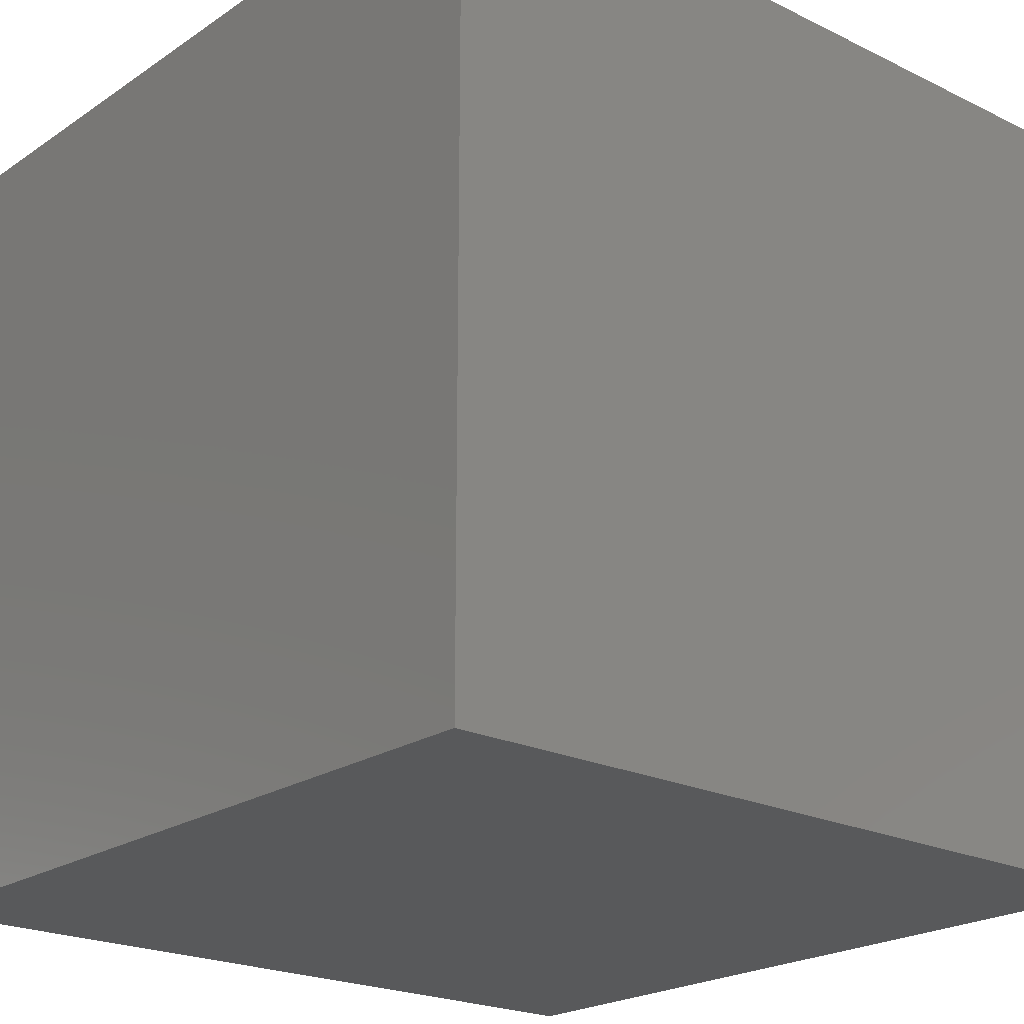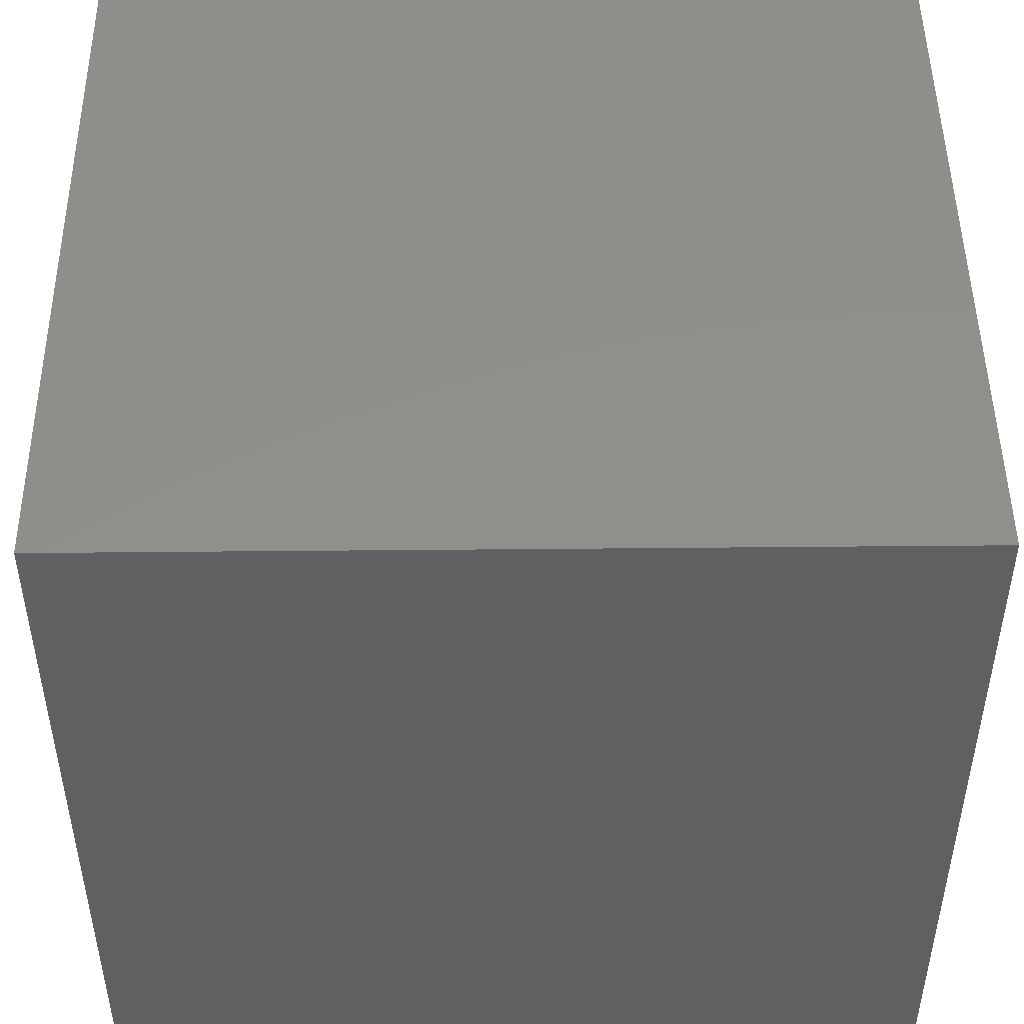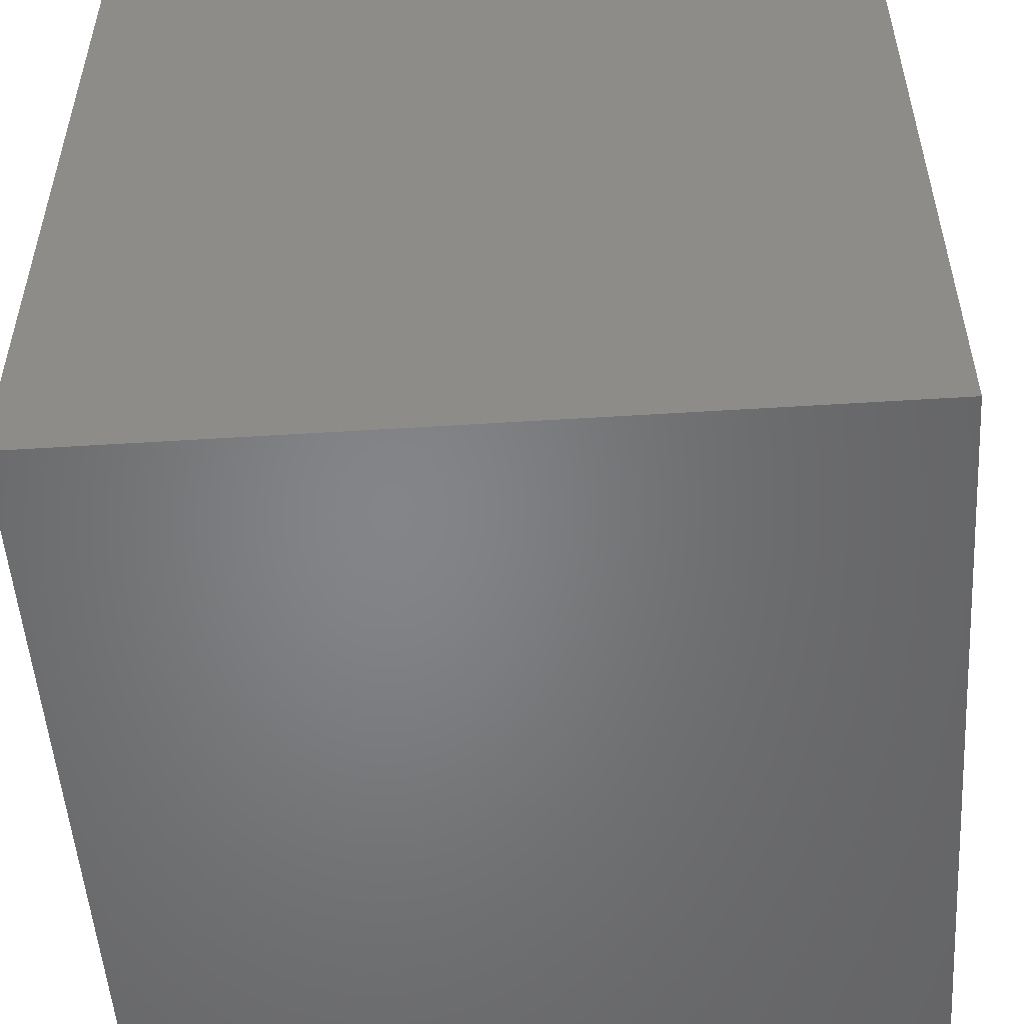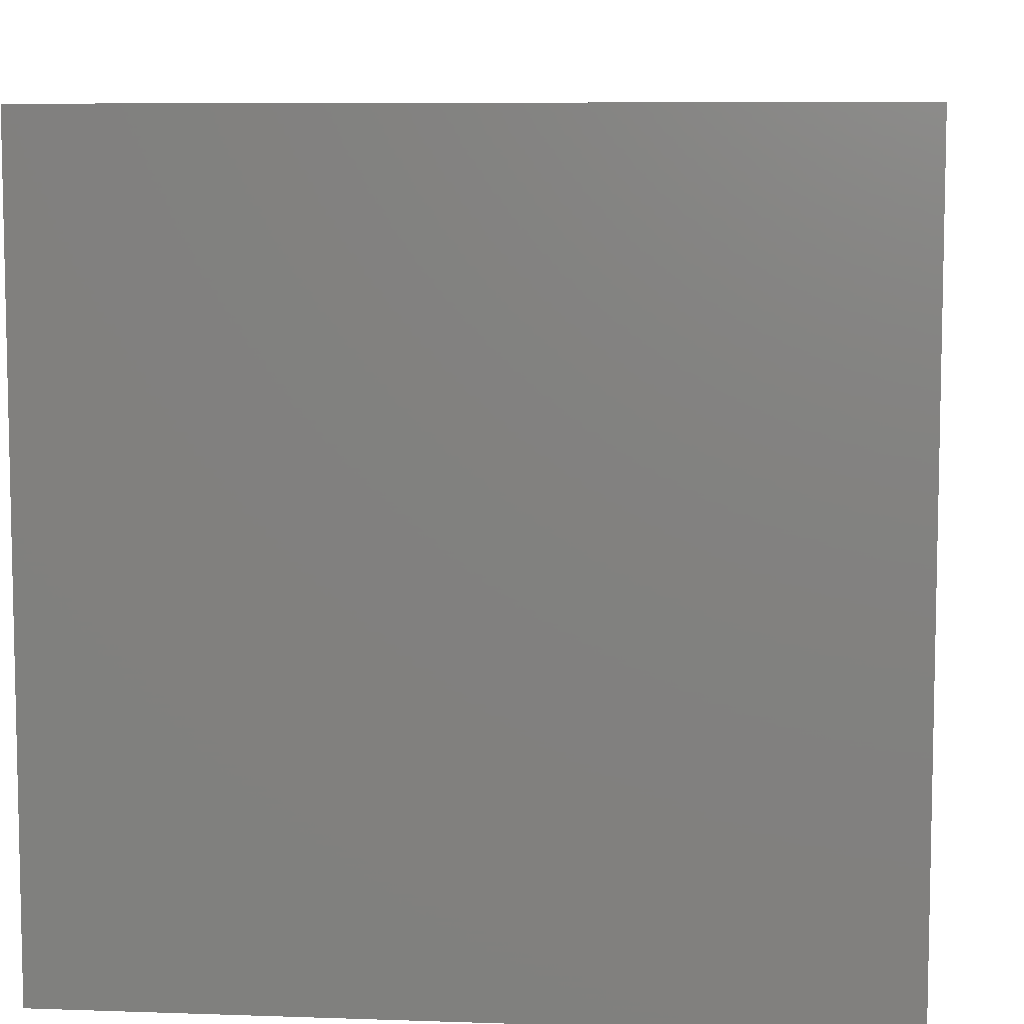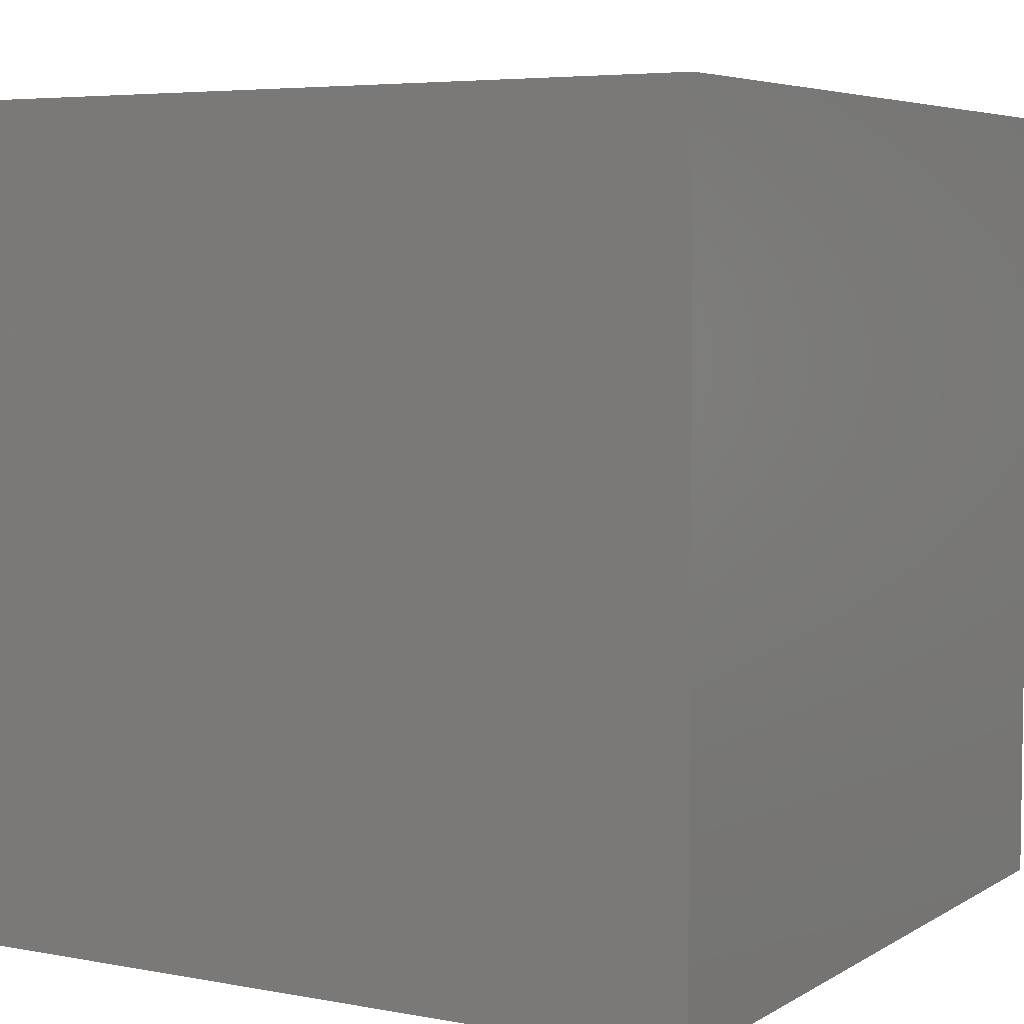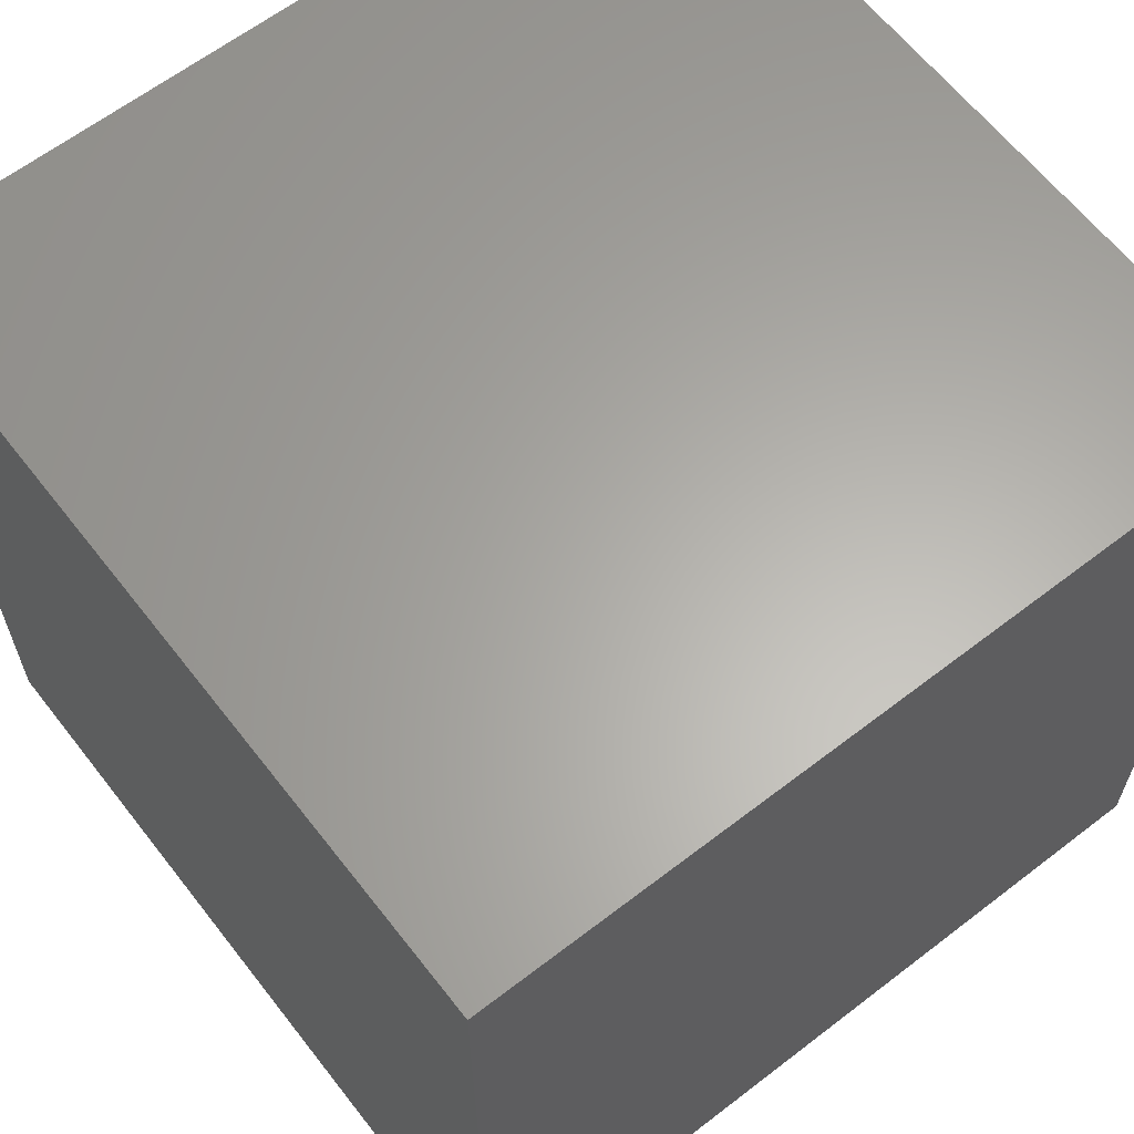
<metadata>
{"format":"stl","ext":"stl","renderer":"f3d","projection":"perspective","resolution":1024,"background":"white","views":[{"elev":-21.7,"azim":-130.6,"up":"+Y"},{"elev":48.0,"azim":179.4,"up":"+Z"},{"elev":-52.2,"azim":3.9,"up":"+Z"},{"elev":7.6,"azim":-84.4,"up":"+Z"},{"elev":5.3,"azim":-149.7,"up":"+Z"},{"elev":63.0,"azim":52.1,"up":"+Y"}]}
</metadata>
<code>
# stl→obj: 138 verts, 296 faces
v 39.46 0.51 0.51
v 2.037 0.51 2.037
v 2.037 0.51 0.5368
v 39.46 0.51 0.5368
v 39.46 0.51 2.037
v 0.5368 0.51 2.037
v 39.49 0.51 39.46
v 2.035 0.51 0.51
v 39.46 0.51 39.46
v 39.46 0.51 39.49
v 39.49 0.51 2.037
v 0.5368 0.51 39.46
v 0.51 0.51 39.48
v 2.037 0.51 39.46
v 2.037 0.51 39.49
v 0.51 0.51 2.023
v 18.29 19.25 20.75
v 19.25 18.29 20.75
v 0.51 0.5368 2.037
v 0.51 0.5368 39.46
v 0.51 39.49 2.037
v 0.51 39.46 39.49
v 0.51 2.037 39.46
v 0.51 2.037 39.49
v 0.51 39.46 39.46
v 0.51 39.49 39.46
v 0.51 39.46 2.037
v 0.51 39.46 0.5368
v 0.51 39.46 0.51
v 0.51 2.035 0.51
v 0.51 2.037 0.5368
v 0.51 2.037 2.037
v 20.75 18.29 20.75
v 3.51 1.909 39.49
v 20.75 18.29 22.25
v 39.49 37.89 39.49
v 2.01 3.611 39.49
v 3.51 3.611 39.49
v 3.611 2.01 39.49
v 3.611 3.51 39.49
v 37.99 1.909 39.49
v 37.89 2.01 39.49
v 37.89 3.51 39.49
v 37.99 3.611 39.49
v 37.99 37.89 39.49
v 37.89 37.99 39.49
v 39.49 3.611 39.49
v 37.89 39.49 39.49
v 3.51 37.89 39.49
v 2.01 37.89 39.49
v 1.909 3.51 39.49
v 3.611 37.99 39.49
v 3.611 39.49 39.49
v 1.909 37.99 39.49
v 39.49 1.909 37.99
v 22.25 18.29 20.75
v 39.49 39.49 37.94
v 39.49 2.116 3.616
v 39.49 3.616 3.616
v 39.49 3.611 2.01
v 39.49 39.46 0.51
v 39.49 3.616 2.116
v 39.49 1.909 3.51
v 39.49 37.89 2.01
v 39.49 37.88 2.116
v 39.49 2.035 0.51
v 39.49 37.88 3.616
v 39.49 39.38 3.616
v 39.49 39.38 37.88
v 39.49 37.88 37.88
v 39.49 39.49 3.562
v 39.49 37.88 39.38
v 39.49 2.116 37.88
v 39.49 3.616 39.38
v 39.49 3.616 37.88
v 20.75 18.29 19.25
v 20.75 18.33 18.33
v 2.01 39.46 0.51
v 2.035 39.49 0.51
v 39.46 39.49 0.51
v 39.46 2.01 0.51
v 2.035 2.01 0.51
v 2.01 2.035 0.51
v 20.75 19.83 18.33
v 18.29 20.75 20.75
v 18.29 20.75 19.25
v 18.33 20.75 18.33
v 19.83 20.75 18.33
v 1.909 39.49 3.51
v 18.29 22.25 20.75
v 1.909 39.49 37.99
v 2.116 39.49 37.88
v 37.88 39.49 39.38
v 3.616 39.49 37.88
v 3.616 39.49 39.38
v 37.88 39.49 37.88
v 39.38 39.49 37.88
v 39.38 39.49 3.616
v 37.88 39.49 3.616
v 37.88 39.49 2.116
v 37.89 39.49 2.01
v 3.611 39.49 2.01
v 2.116 39.49 3.616
v 3.616 39.49 2.116
v 3.616 39.49 3.616
v 18.29 20.75 22.25
v 20.75 18.33 23.17
v 18.33 20.75 23.17
v 19.83 20.75 23.17
v 20.75 21.67 23.17
v 20.75 20.75 22.72
v 20.75 23.17 23.17
v 20.75 23.21 22.25
v 21.67 20.75 23.17
v 23.17 20.75 23.17
v 23.21 20.75 22.25
v 20.75 19.83 23.17
v 23.21 19.25 20.75
v 23.21 20.75 20.75
v 23.21 22.25 20.75
v 22.25 23.21 20.75
v 23.21 20.75 19.25
v 23.17 20.75 18.33
v 21.67 20.75 18.33
v 20.75 20.75 18.78
v 20.75 21.67 18.33
v 20.75 23.17 18.33
v 19.25 23.21 20.75
v 20.75 23.21 20.75
v 20.75 23.21 19.25
v 0 0 0
v 0 0 40
v 0 40 0
v 0 40 40
v 40 0 0
v 40 0 40
v 40 40 0
v 40 40 40
f 1 2 3
f 4 5 2
f 6 2 7
f 8 1 3
f 1 4 2
f 5 7 2
f 9 10 6
f 11 7 5
f 7 9 6
f 12 13 6
f 10 14 6
f 10 15 14
f 13 16 6
f 14 12 6
f 17 18 19
f 19 18 6
f 19 6 16
f 20 21 13
f 22 23 24
f 25 23 22
f 20 23 21
f 21 25 26
f 23 25 21
f 21 27 13
f 27 28 13
f 28 29 13
f 29 30 31
f 29 31 32
f 29 32 13
f 19 16 13
f 19 13 32
f 33 2 18
f 18 2 6
f 12 18 17
f 13 12 20
f 20 12 17
f 33 18 14
f 14 18 12
f 34 35 15
f 15 35 33
f 15 33 14
f 36 37 38
f 39 10 40
f 40 10 38
f 34 10 39
f 41 42 38
f 15 10 34
f 10 41 38
f 42 43 38
f 43 44 38
f 44 36 38
f 45 46 37
f 47 36 44
f 36 45 37
f 46 48 37
f 49 50 51
f 48 52 37
f 48 53 52
f 50 54 51
f 54 22 51
f 22 24 51
f 52 51 37
f 52 49 51
f 41 10 35
f 35 10 9
f 35 9 33
f 7 55 9
f 9 55 56
f 9 56 33
f 57 58 59
f 60 61 62
f 62 61 59
f 63 58 57
f 64 65 59
f 66 61 60
f 61 64 59
f 65 67 59
f 67 57 59
f 68 57 67
f 69 70 63
f 71 57 68
f 57 69 63
f 70 72 63
f 72 36 63
f 73 55 63
f 36 47 74
f 36 75 63
f 36 74 75
f 55 7 63
f 7 11 63
f 75 73 63
f 63 11 56
f 56 11 5
f 56 5 33
f 5 4 33
f 33 4 76
f 1 77 4
f 4 77 76
f 78 79 80
f 78 80 61
f 78 61 66
f 78 66 29
f 66 81 29
f 81 1 29
f 1 8 82
f 1 82 29
f 82 83 29
f 30 29 83
f 1 81 84
f 77 1 84
f 76 77 3
f 3 77 8
f 77 84 82
f 8 77 82
f 33 76 2
f 2 76 3
f 32 85 17
f 19 32 17
f 17 85 23
f 20 17 23
f 86 85 32
f 31 86 32
f 87 86 31
f 30 87 31
f 83 88 87
f 30 83 87
f 87 88 78
f 29 87 78
f 87 29 86
f 86 29 28
f 27 85 86
f 28 27 86
f 21 89 90
f 27 21 85
f 85 21 90
f 91 92 71
f 93 94 48
f 48 95 53
f 94 95 48
f 92 94 71
f 94 93 96
f 71 96 97
f 71 97 57
f 94 96 71
f 91 71 98
f 91 98 99
f 99 100 91
f 100 101 91
f 101 80 79
f 101 79 102
f 89 91 103
f 101 102 104
f 101 104 105
f 101 105 91
f 89 26 91
f 89 21 26
f 103 91 105
f 85 90 91
f 25 85 26
f 26 85 91
f 22 54 106
f 25 22 85
f 85 22 106
f 85 106 51
f 23 85 24
f 24 85 51
f 107 35 39
f 39 35 34
f 42 41 107
f 107 41 35
f 106 108 37
f 51 106 37
f 108 106 50
f 50 106 54
f 109 108 49
f 49 108 50
f 110 111 52
f 52 111 109
f 52 109 49
f 112 110 53
f 53 110 52
f 95 113 112
f 53 95 112
f 113 93 48
f 112 113 48
f 48 46 112
f 112 46 110
f 46 45 110
f 110 45 114
f 110 114 111
f 36 115 45
f 45 115 114
f 72 116 36
f 36 116 115
f 116 74 47
f 115 116 47
f 47 44 115
f 115 44 114
f 114 44 111
f 111 44 43
f 111 43 117
f 43 42 117
f 117 42 107
f 117 107 40
f 40 107 39
f 111 117 109
f 109 117 40
f 109 40 38
f 109 38 108
f 108 38 37
f 58 63 118
f 118 63 56
f 55 73 118
f 56 55 118
f 75 119 73
f 73 119 118
f 74 116 75
f 75 116 119
f 72 70 116
f 116 70 119
f 69 120 70
f 70 120 119
f 120 69 57
f 121 120 97
f 97 120 57
f 71 68 98
f 98 68 120
f 98 120 121
f 68 67 120
f 120 67 119
f 67 65 119
f 119 65 122
f 65 64 122
f 122 64 123
f 123 64 61
f 124 123 61
f 124 61 80
f 125 124 126
f 126 124 80
f 81 66 124
f 84 81 125
f 125 81 124
f 66 60 123
f 124 66 123
f 60 62 122
f 123 60 122
f 59 119 62
f 62 119 122
f 59 58 119
f 119 58 118
f 82 84 125
f 83 82 88
f 88 82 125
f 80 101 127
f 126 80 127
f 126 127 102
f 79 126 102
f 88 125 126
f 78 88 79
f 79 88 126
f 90 128 92
f 91 90 92
f 128 90 103
f 103 90 89
f 105 129 128
f 103 105 128
f 130 129 105
f 104 130 105
f 127 130 104
f 102 127 104
f 101 100 130
f 127 101 130
f 100 99 129
f 130 100 129
f 99 98 121
f 129 99 121
f 121 97 96
f 129 121 96
f 96 93 113
f 129 96 113
f 129 113 95
f 94 129 95
f 128 129 94
f 92 128 94
f 131 132 133
f 133 132 134
f 132 131 135
f 136 132 135
f 131 133 135
f 135 133 137
f 133 134 137
f 137 134 138
f 134 132 136
f 138 134 136
f 136 135 137
f 138 136 137

</code>
